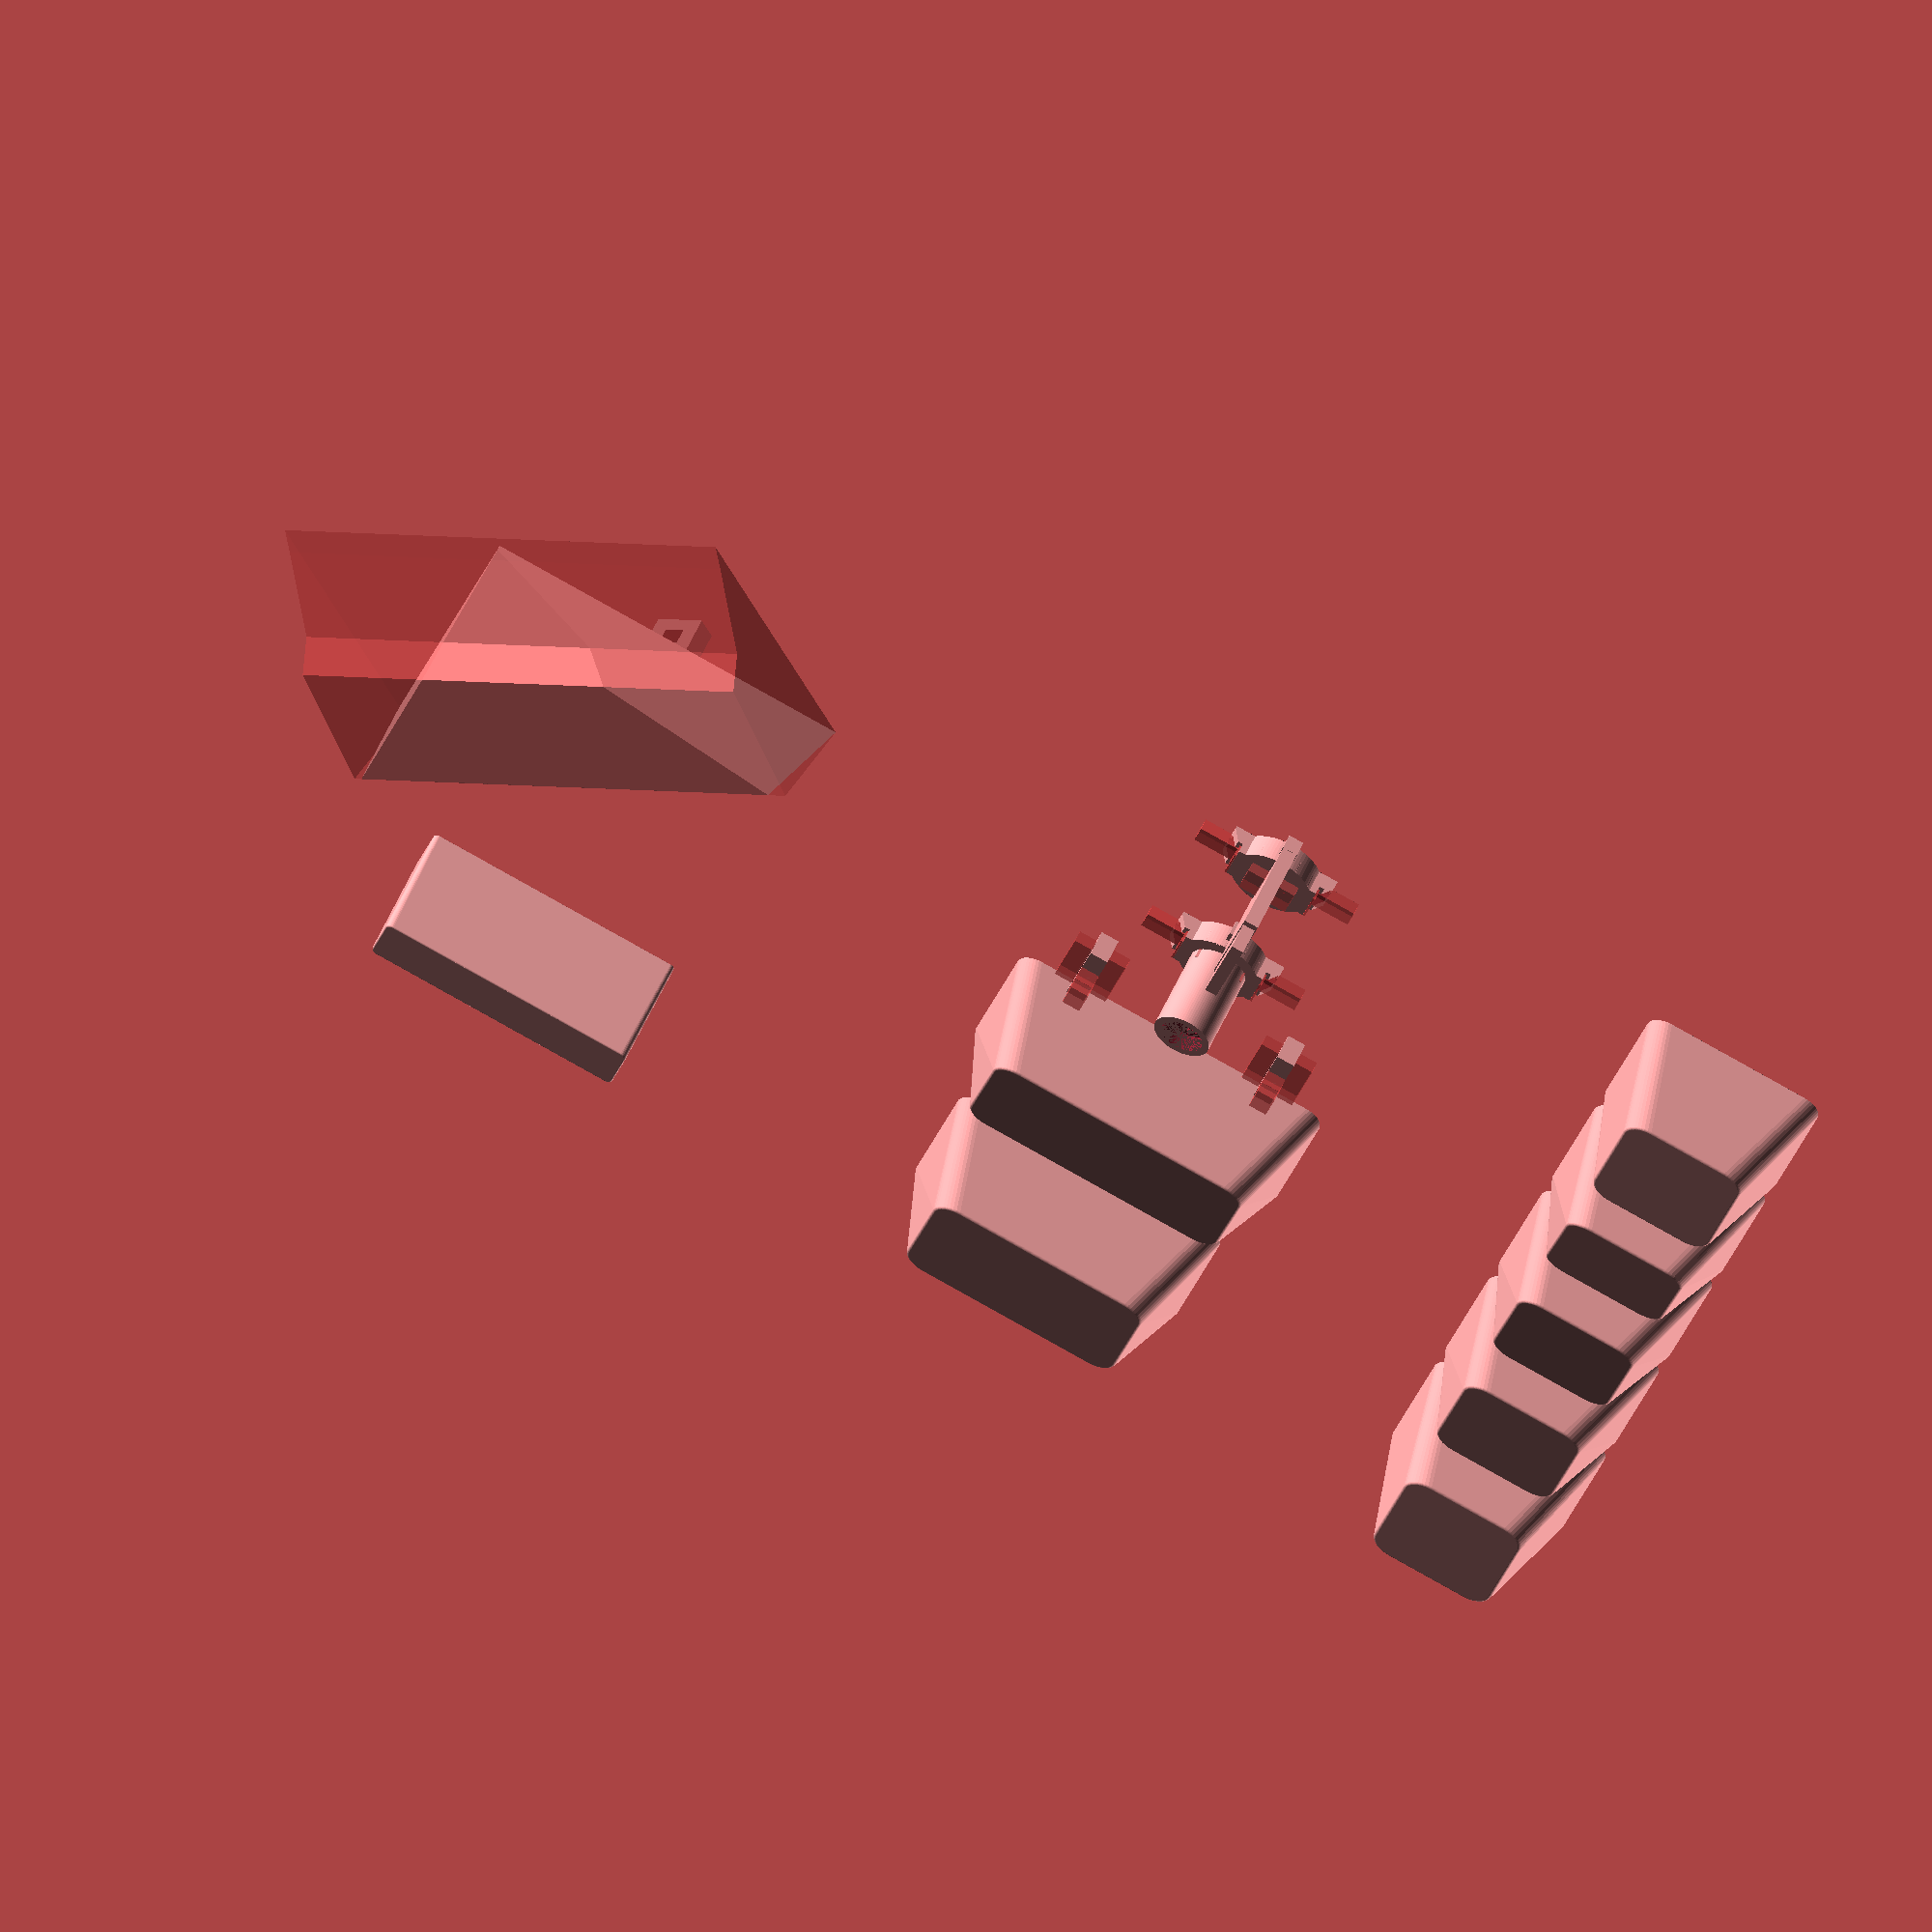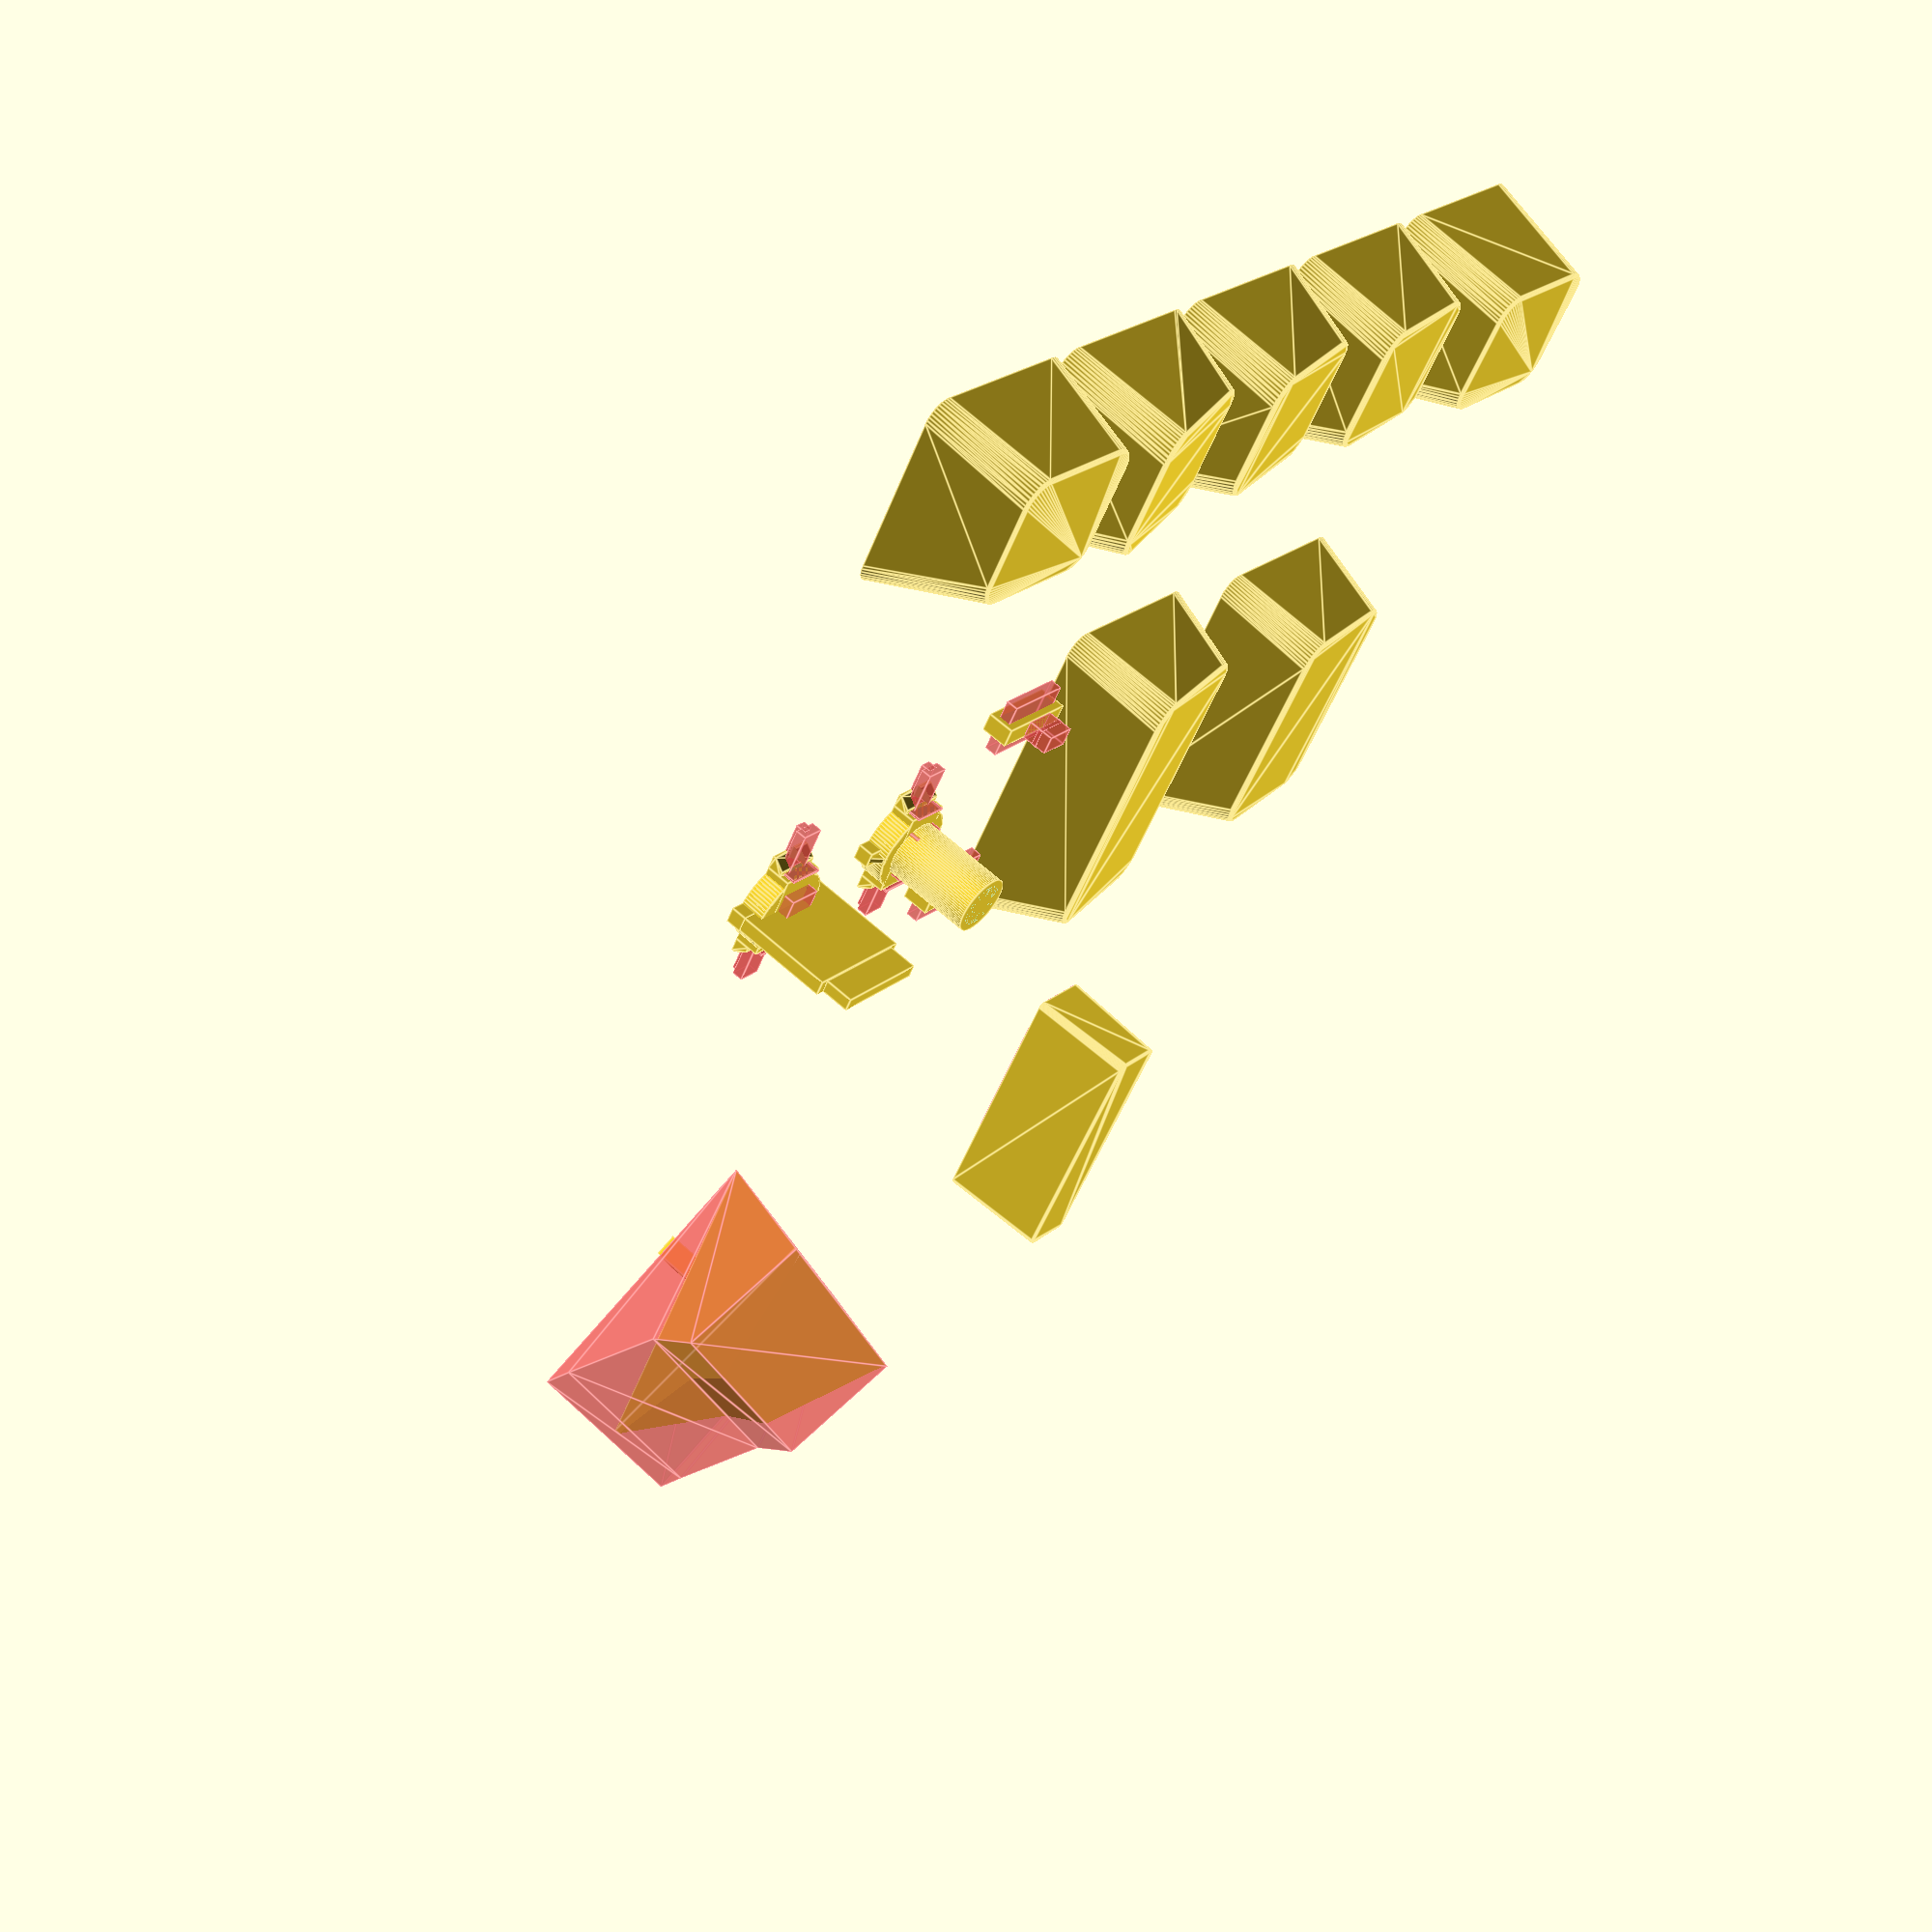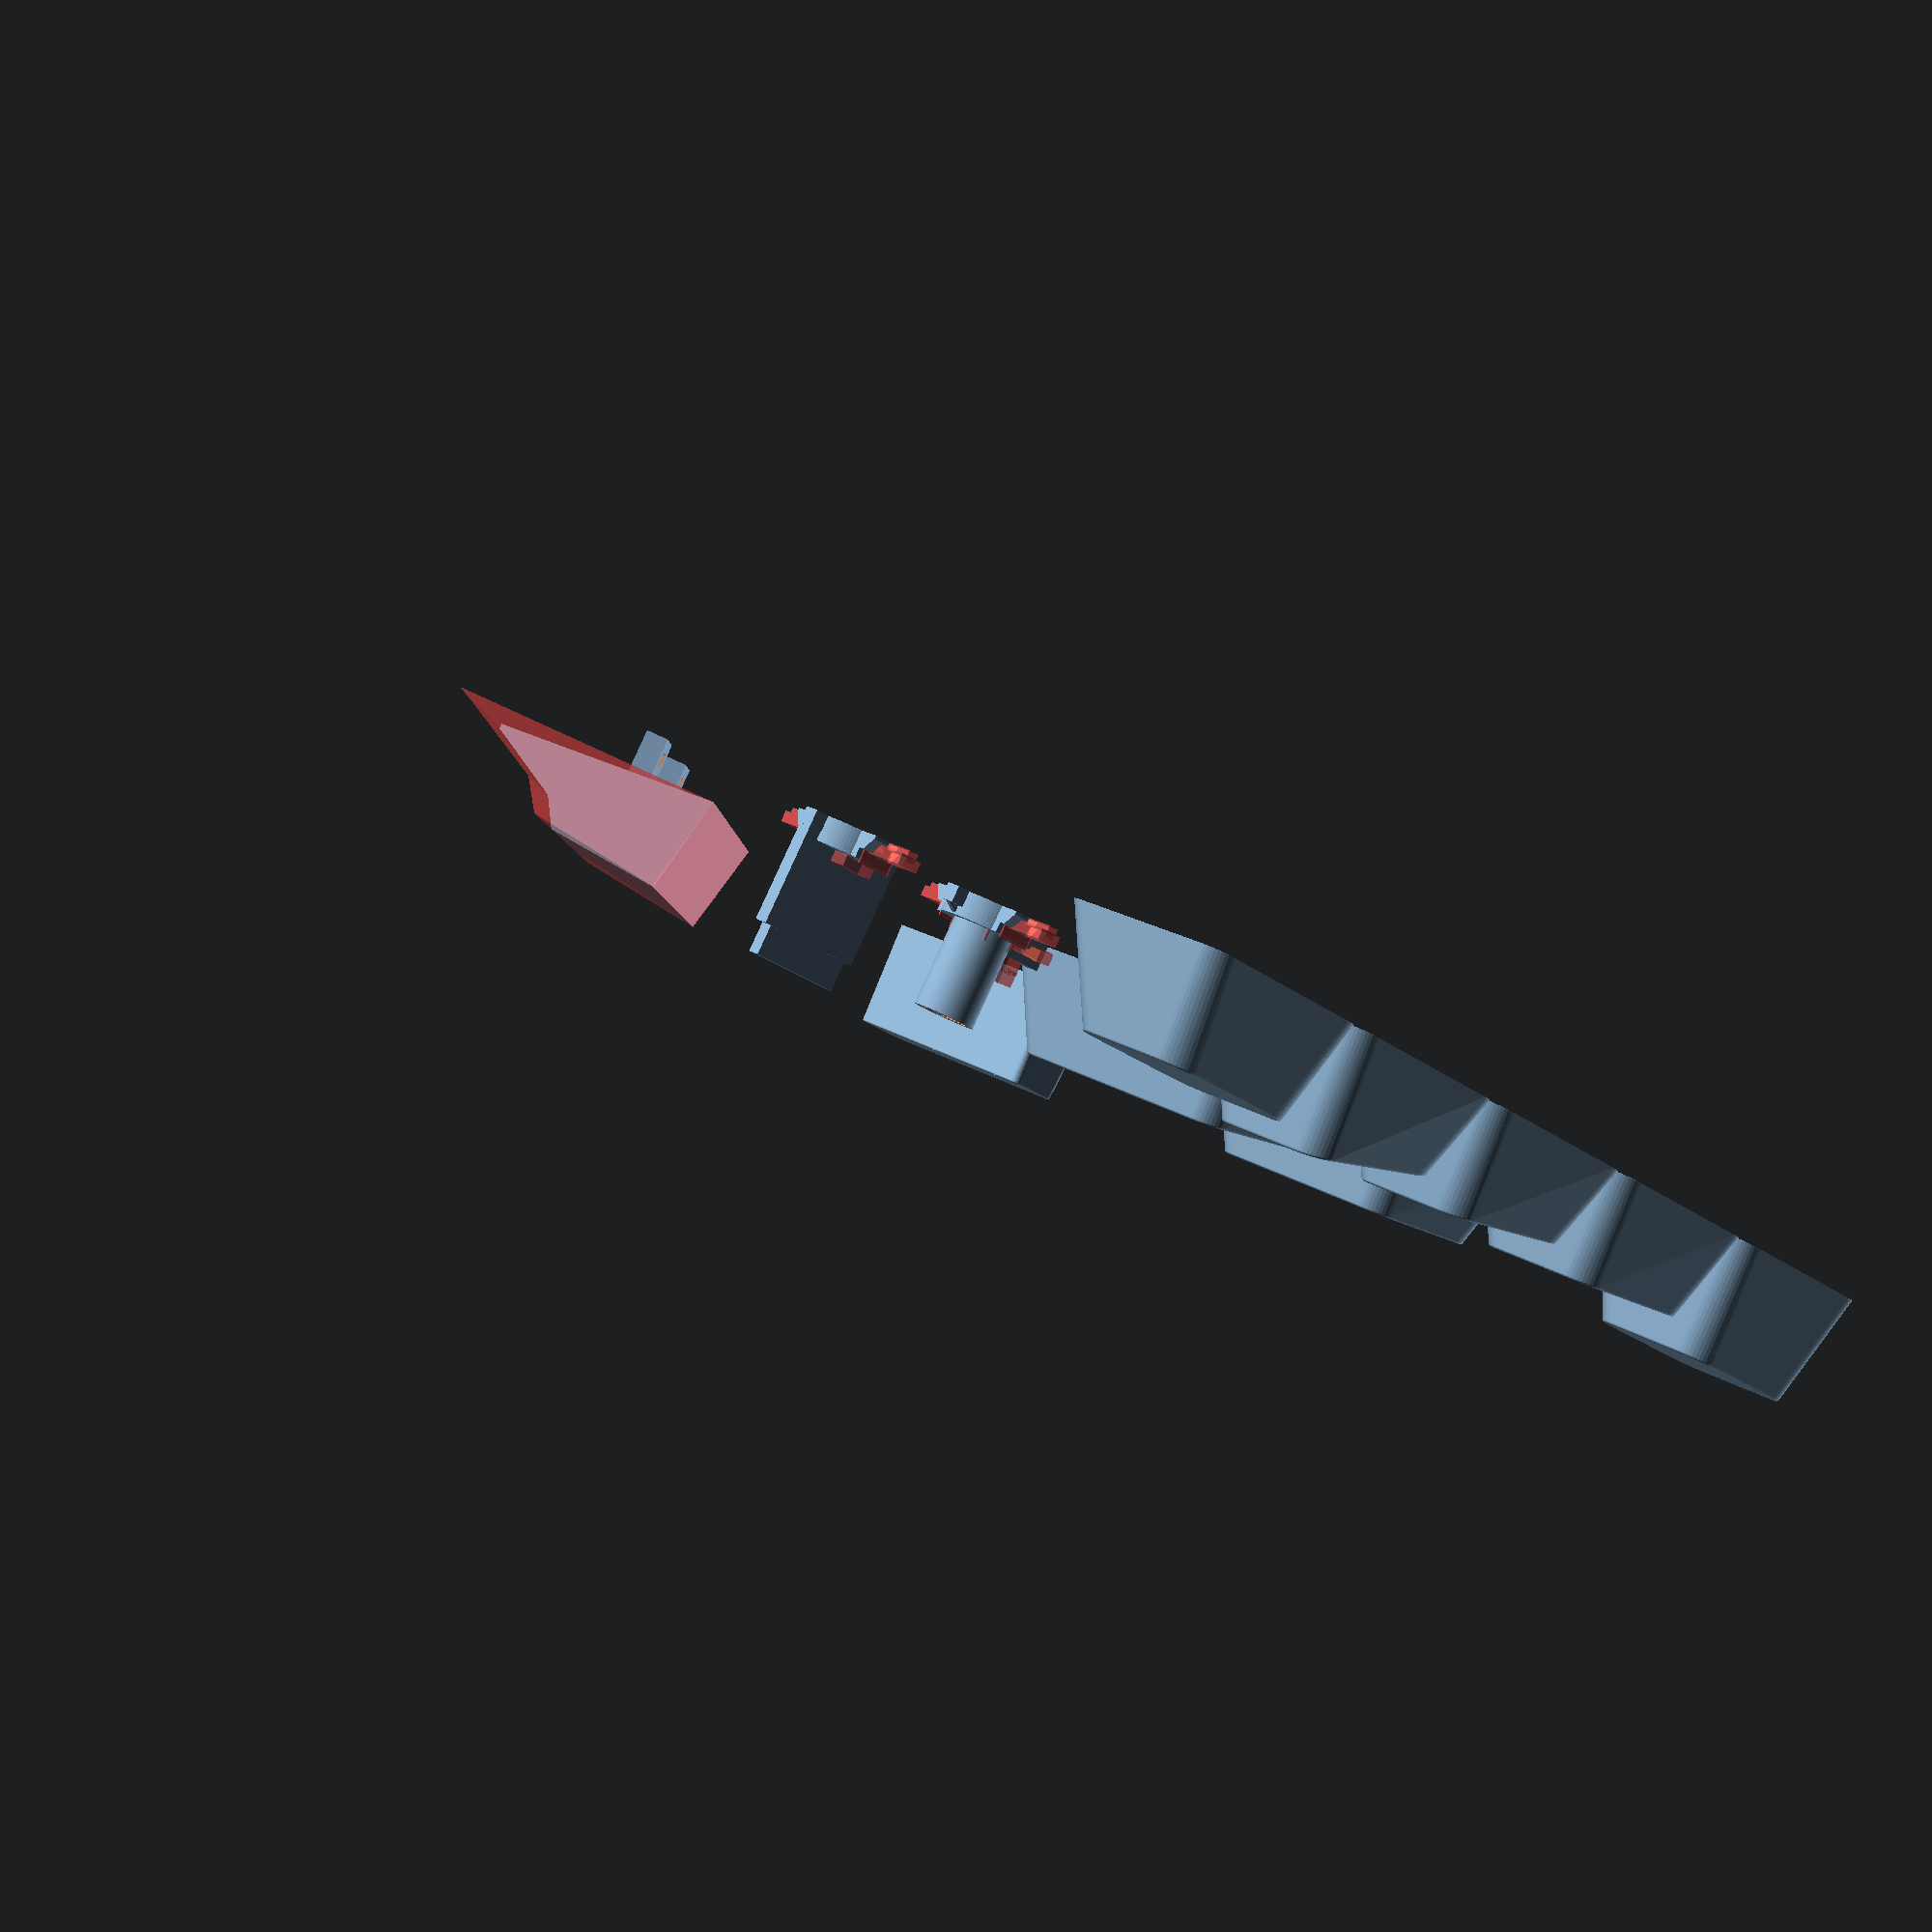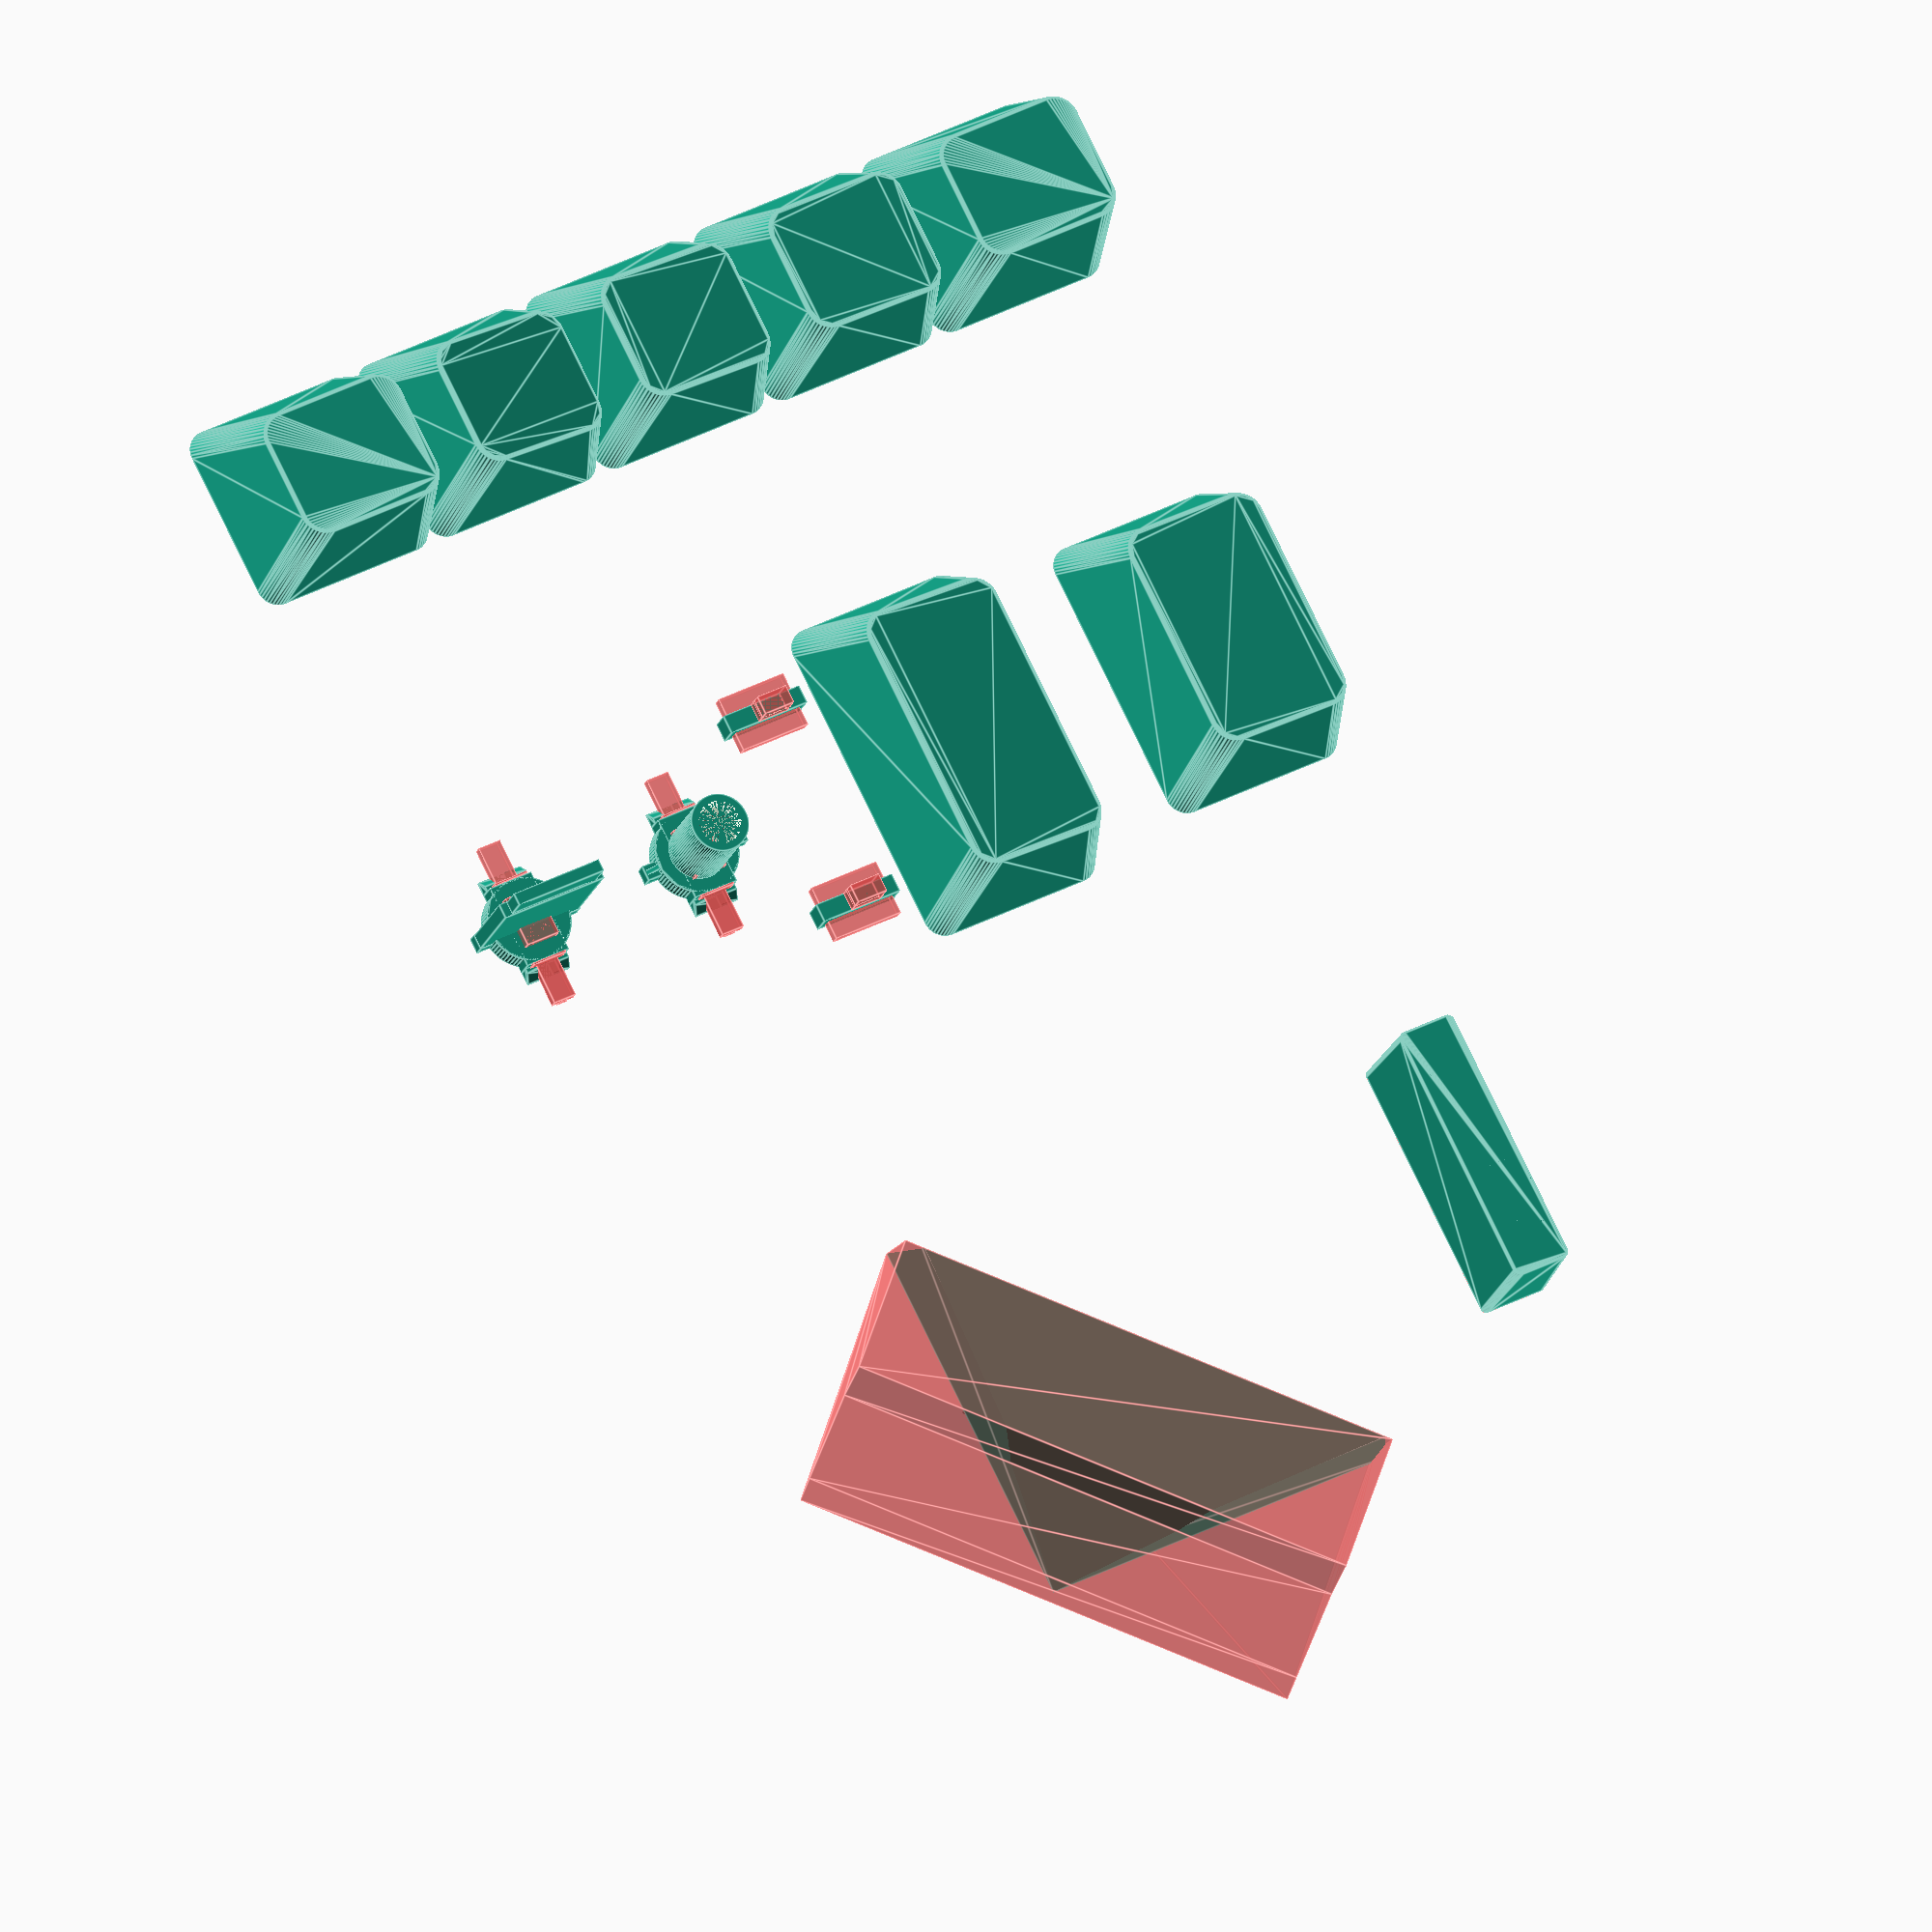
<openscad>
/*
 Decription: Keycaps for HB-10, HB-20, and probably some others
 Author: Ismael Salvador
 Date: 04/09/22
*/

module cursor_key(){
    thick=1;
    rounded=0.6;
    
    difference(){
        //outer shell
    intersection()
    {
    //xy profile
    linear_extrude(height=9.6, twist=0)        
        polygon(points=[[0,0],[36,36], [36,0]]);
       
    //xz profile    
    translate([0,0,0])
    rotate([0,-90, 45])
    translate([0,-26.5,-49.7])      
    #linear_extrude(height=49.7, twist=0)
        polygon(points=[[0,0],[0,26.5],[9.6,24.5], [8,11.5], [5, 9.5], [1,2] ]);       
    }
    
    //inner shell
    translate([2.5,1,0])
    scale(0.90)
    intersection()
    {
    //reduced triangle
    linear_extrude(height=9.6, twist=0)
        polygon(points=[[0,0],[36,36], [36,0]]);      
    
    translate([0,0,0])
    rotate([0,-90,45])
    translate([0,-26.5,-49.7])
    linear_extrude(height=49.7, twist=0)
        polygon(points=[[0,0],[0,26.5],[9.6,24.5], [8,11.5], [5, 9.5], [1,2] ]);
    }
}
    //central pin
    rotate([0,0,45])
    translate([0+1,-9-9.7+0.6,0])
    {
    translate([49.7/2,9,0]){
        rotate([0,0,45])
    cylinder(h=8, $fn=4,r=1.5*1.41-0.1);
        translate([0,0,1])
        rotate([0,0,45])
    cylinder(h=1.5, $fn=4,r=1.5*1.41+0.1);
    }
    
    //retainer
    difference(){
    translate([49.7/2-11.5+0.5,9,2])
    cube([5,2.2,11.5+1.5],center=true);
        
    translate([49.7/2-11.5+0.5,9,0]){
        translate([0,0,-2.5])
        rotate([90,0,0])
        cube([2,1.5,5], center=true);        
    }
    }
    //retainer
    difference(){
    translate([49.7/2+11.5-0.5,9,2]){
        cube([5,2.2,11.5+1.5], center=true);
    }
    translate([49.7/2+11.5-0.5,9,0]){
        translate([0,0,-2.5])
        rotate([90,0,0])
        cube([2,1.5,5], center=true);
        
    }
    }
    }
}

module key(width=18.2, height=18.2, side_diff=6.3, retainer=false, row=1){

    hook_in_one_piece=0;
    rounded_corner=2;
    thickness=1;            
    upper_bevel_radius=0.3;
    y_off =2;  //upper y offset
    
    //row 0 is the same as row 1
    //           0     1     2     3     4     5
    h_front =[10.5, 10.5,  9.2,  9.2, 10.2,  8.9];  //front height
    h_back  =[10.5, 10.5,  8.1,  7.3,  7.3,  8.9];  //bottom height
    w_up    =13.1;                                  //upper width
    
    //compute angle for upper side
    ang=atan2(h_front[row]-h_back[row], w_up);
      
    //keycap is the difference of inner and outer shell
    //inner and outher shells are hulls from upper and bottom countours
    difference()
    {
    //outer
    hull()
    {        
        //bottom side
        minkowski(){
        cube([width-2*rounded_corner, height-2*rounded_corner, 0.01], center=true);
            cylinder(r=rounded_corner,h=0.01, $fn=40);
        }
                
        //upper side        
        translate([0, y_off, min(h_front[row],h_back[row])+abs(h_front[row]-h_back[row])/2])        
        //echo(ang);
        rotate([-ang,0,0])
            minkowski()
        {
            minkowski()
        {
        cube([width-side_diff-2*rounded_corner, 14-2*rounded_corner, 0.01], center=true);        
                cylinder(r=rounded_corner,h=0.01, $fn=40);
            
        }
            sphere(r=upper_bevel_radius, $fn=40);
    }
        
    }
    
    //inner
        hull()
    {
        
        //bottom
        minkowski(){                
        cube([width-2*thickness-rounded_corner, height-2*thickness-rounded_corner, 0.01], center=true);
                    cylinder(r=rounded_corner/2,h=0.01, $fn=40);
        }
        
        //upper
        translate([0,2*thickness,min(h_front[row],h_back[row])-2*thickness]) 
        rotate([-ang,0,0])

        minkowski(){ 
        cube([width-6.3-2*thickness-rounded_corner, 14-2*thickness-rounded_corner, 0.01], center=true);
                   cylinder(r=rounded_corner/2,h=0.01, $fn=40);
        }
    }
}
    
    //key pin
    translate([0,0,1.5+1])
    #cube([3,3,3],center=true);       //pin squared body
    translate([0,0,1.5+1])
    #cube([3.2,3.2,0.5],center=true); //a little wider section

    cyl_offset = 4;
    cyl_h=min(h_front[row],h_back[row])-cyl_offset;    
    translate([0,0,cyl_offset])
    #cylinder(r=1.41*1.5,h=cyl_h, $fn=60);//cylindrical part

    base_offset = 5.6;
    base_h=min(h_front[row],h_back[row])-base_offset;
    translate([0,0,base_offset])              
    #cylinder(r=3.5,h=base_h, $fn=60);       //reinforcement base

    //longer keys have retainers
    if (retainer){
            retainer_offset = 2.7;
            retainer_h=min(h_front[row],h_back[row])-retainer_offset;            
         
            difference(){            
            //outer
            translate([-20.5/2,-1.5, retainer_h/2+2.7])
            cube([2.9,4.4,retainer_h], center=true);                             
                
            //hole    
            translate([-20.5/2,-1.5, 8.1/2])                
            cube([2,3.4,(8.1)], center=true); 
            }  
            
            difference(){            
            //outer
            translate([20.5/2,-1.5, retainer_h/2+2.7])
            cube([2.9,4.4,retainer_h], center=true);                             
                
            //hole    
            translate([20.5/2,-1.5, 8.1/2])                
            cube([2,3.4,(8.1)], center=true); 
            }        
    }
}

module retainer_hinge(){
        difference(){
        //main body
        translate([0,0,2.6/2])
        cube([1.8,8.2,2.6], center=true);
        
        //hole for metal clip
        translate([0,0,2.6/2])
        #cube([1.8*3,7,1.15], center=true); 
        }
        
        //leg
        translate([0,0.4,2.6+2.5/2])
        #cube([1.8,3.2-0.1,2.5], center=true); 
        
        //give a little bit of traction
        translate([0,0.4,2.6+2.5/2])
        #cube([1.8,3.2,0.5], center=true); 
        
    }
    
module function_key(){
    rounded=0.5;
    top_x=25.9-0.2;
    top_y=6-0.2;
    bottom_x=25.9-0.2;
    bottom_y=7-0.2;
    thick=2;
    
    difference()
    {
    //outer
    hull()
    {
        //bottom
        #minkowski(){
    cube([bottom_x-2*rounded,bottom_y-2*rounded, 0.01], center=true);
        cylinder(r=rounded, h=0.01, $fn=40);
        }
        //top        
    translate([0,0,10.9-rounded/3-0.1/2])
        minkowski(){
        minkowski(){
    cube([top_x-2*rounded-2/3*rounded,top_y-2*rounded-2/3*rounded,0.1], center=true);
            cylinder(r=rounded, h=0.01, $fn=40);
        }
        sphere(r=rounded/3,$fn=40);
    }
    }
    
    //inner
    hull()
    {
        //bottom
    cube([bottom_x-thick,bottom_y-thick,0.1], center=true);
        //top
    translate([0,0,10.9-1])        
    cube([top_x-thick,top_y-thick,0.1], center=true);
    }
}
    //circular pin
    translate([25.9/2-4.2,0,3.2])
    cylinder(r=2,h=10.9-3.2, $fn=50); //reinforce base

    translate([25.9/2-4.2,0,0+1])
    cylinder(r=1,h=10.9-1, $fn=50);
    translate([25.9/2-4.2,0,0])    
    cylinder(r2=1,r1=0.5, h=1, $fn=50); //thinner ending

    //circular pin
    translate([-(25.9/2-4.2),0,3.2])
    cylinder(r=2,h=10.9-3.2, $fn=50); //reinforce base

    translate([-(25.9/2-4.2),0,0+1])
    cylinder(r=1,h=10.9-1, $fn=50);
    translate([-(25.9/2-4.2),0,0])    
    cylinder(r2=1,r1=0.5, h=1, $fn=50); //thinner ending

    //central guide
difference()
{
    union()
    {      
    //middle  
    translate([0,0,(10.9-3.2)/2+3.2])
    cube([1,5.6,10.9-3.2], center=true);
        
    translate([2.5,0,(10.9-3.2)/2+3.2])
    cube([1,5.6,10.9-3.2], center=true);
        
    translate([-2.5,0,(10.9-3.2)/2+3.2])
    cube([1,5.6,10.9-3.2], center=true);

    //edges
    translate([5,0,(10.9-3.2)/2+3.2])
    cube([1,5.6,10.9-3.2], center=true);
    translate([-5,0,(10.9-3.2)/2+3.2])
    cube([1,5.6,10.9-3.2], center=true);        
        
    }
    //central hole
    translate([0,0,(10.9-3.2)/2+3.2])
    cube([9.5,1.2,10.9-3.2], center=true);
}
}

module key_stem(height=8.4, diam=5.6, thick=0.7, sq_height=1.7, sq_side=3.2, function_stem=0){
    //diam=5.8, sq_side=3  alternative values, it depends on the printer tolerance
    difference(){ 
    union(){
    //bottom ring
    difference(){
        cylinder(d=8.2,h=2.3, $fn=80);
        cylinder(d=8.2-0.8*2,h=2.3, $fn=80);        
    }
    
    //internal bottom
    translate([0,0,1])
    difference(){
        cylinder(d=8.2,h=1.3, $fn=0);
        //cylinder(d=8.2-0.8*2,height=1.3, $fn=4);
        translate([0,0,2.3/2])
        #cube([4.9,3.4,2.3], center=true);
    }
    
    

    }
    
    //clamp holes
    translate([8.2/2,0,1/2+0.5])
    #cube([8.2,2.3,1],center=true);
    translate([0,0,1/2])
    #cube([8.2,2.3,1],center=true);
    
    translate([8.2/2,0,1/2])
    #cube([8.2,1.1,1],center=true);    
        
    translate([8.2/2+0.2/2,0,2.6/2])
    #cube([0.2,3.5,2.6],center=true); 
    }

    //pegs
    translate([0,8.2/2+1.5/2-0.2,1.5/2-0.0]) //-0.3
        cube([1.5,1.5,1.5], center=true);
    
    translate([0,8.2/2+1.5/2-0.2-0.3,1.5/2-0.3+0.7])
    rotate([60,0,0])        
    cube([1.5/3,1.5,1.5], center=true);
  
   
    rotate([0,0,180]){
            translate([0,8.2/2+1.5/2-0.2,1.5/2-0.0]) //-0.3
        cube([1.5,1.5,1.5], center=true);
    
    translate([0,8.2/2+1.5/2-0.2-0.3,1.5/2-0.3+0.7])
    rotate([60,0,0])        
    cube([1.5/3,1.5,1.5], center=true);
    } 
    
    //clamps
    //
    difference(){
        union(){
    difference(){            
    translate([0,0,2.3/2])
    cube([8.2,4.5,2.3],center=true);
     cylinder(d=8.2,h=2.3, $fn=80);    
    }
            hull(){
    translate([8.2/2+0.5/2,0,1.4/2])
    cube([0.5, 4.5,1.4], center=true);
    //
    translate([8.2/2+1.3/2,0,0.3/2])
    cube([1.3, 4.5,0.3], center=true);
            }
        }
    translate([8.2/2,0,1/2+0.5])
    #cube([8.2,2.3,1],center=true);
    translate([0,0,1/2])
    #cube([8.2,2.3,1],center=true);
    translate([8.2/2,0,1/2])
    #cube([8.2,1.1,1],center=true);    
        
    translate([8.2/2+0.2/2,0,2.6/2])
    #cube([0.2,3.5,2.6],center=true);        
        
    }

    rotate([0,0,180])
    difference(){
        union(){
    difference(){            
    translate([0,0,2.3/2])
    cube([8.2,4.5,2.3],center=true);
     cylinder(d=8.2,h=2.3, $fn=60);    
    }
            hull(){
    translate([8.2/2+0.5/2,0,1.4/2])
    cube([0.5, 4.5,1.4], center=true);
    //
    translate([8.2/2+1.3/2,0,0.3/2])
    cube([1.3, 4.5,0.3], center=true);
            }
        }
    translate([8.2/2,0,1/2+0.5])
    #cube([8.2,2.3,1],center=true);
    translate([0,0,1/2])
    #cube([8.2,2.3,1],center=true);
    translate([8.2/2,0,1/2])
    #cube([8.2,1.1,1],center=true);    
        
    translate([8.2/2+0.2/2,0,2.6/2])
    #cube([0.2,3.5,2.6],center=true);        
        
    }
    
    
    /////////////////////////////////////////77
    //main tube
    if (function_stem == 0){
    translate([0,0,2.3])
    difference()
    {
        //outer cylinder
        cylinder(h=height, d=diam, $fn=80);
        //inner cylinder
        translate([0,0,height-sq_height])
        cylinder(h=sq_height, d=diam-2*thick, $fn=80);
        
        //inner cylinder
        //translate([0,0,height-sq_height])
        //cylinder(h=sq_height, d=diam-2*thick, $fn=60);
    
        
        //inner square
        rotate([0,0,45])
        translate([0,0, (height-sq_height)/2])
        cube([sq_side,sq_side, height-sq_height], center=true);
        
}
}
    else if (function_stem==1){
        translate([0,0,10.5+2.7/2])
        cube([1.2, 9.2, 2.7],center=true);
        difference(){
        translate([0,0,10.5/2])
        cube([1.4, 10.7,10.5],center=true);
     
    translate([0,0,2.3/2])
    cube([8.2,4.5,2.3],center=true);
     cylinder(d=8.2,h=2.3, $fn=60);    
    
        }
        
    }
}

module key_pin(){
    
    //key pin
    translate([0,0,1.5+1])
    cube([3,3,3],center=true);       //pin squared body
    translate([0,0,1.5+1])
    cube([3.2,3.2,0.5],center=true); //a little wider section

    cyl_offset = 4;
    cyl_h=7-cyl_offset;    
    translate([0,0,cyl_offset])
    cylinder(r=1.41*1.5,h=cyl_h, $fn=60);//cylindrical part

    base_offset = 5.6;
    base_h=7-base_offset;
    translate([0,0,base_offset])              
    cylinder(r=3.5,h=base_h, $fn=60);       //reinforcement base
}

module show_examples(){
    key_y=18.2;
    
key(row=1);
translate([0,-key_y,0])
key(row=2);
translate([0,-key_y*2,0])
key(row=3);
translate([0,-key_y*3,0])
key(row=4);
translate([0,-key_y*4,0])
key(row=5);
    
//TAB key row 2
translate([key_y+28,0 ,0])
key(width=28, row=2 );

//CTRL key row 3 with retainers
translate([key_y+28,-1.5*key_y ,0]){
key(width=32.3, retainer=true, row=3);
translate([-10,-15,0])
retainer_hinge();
translate([10,-15,0])
retainer_hinge();
}
//big shift (left)
//key(width=41.9, retainer=true, row=4);
//small shift (right)
//key(width=32.3, retainer=true, row=4);

//a simple function key
translate([key_y+28*3,0 ,0])
function_key();

//a cursor key
translate([key_y+28*2.5,-3*key_y ,0])
cursor_key();

//a key stem
translate([key_y+28,-3*key_y ,0])
key_stem();

//a function key stem
translate([key_y+28,-4*key_y ,0])
key_stem(function_stem=1);


}

show_examples();

//key_pin();

//key row 1
//key();

//key row 4
//key(row=4);

//TAB key row 2
//key(width=28, row=2);

//CTRL key row 3 with retainers
//key(width=32.3, retainer=true, row=4);
//translate([-10,-20,0])
//retainer_hinge();
//translate([10,-20,0])
//retainer_hinge();

//big shift (left)
//key(width=41.9, retainer=true, row=4);
//small shift (right)
//key(width=32.3, retainer=true, row=4);

//a simple function key
//function_key();

//a cursor key
//cursor_key();

//a key stem
//key_stem(sq_side=3.2, diam=5.6, function_stem=0);

//a function key stem
//key_stem(sq_side=3.2, diam=5.6, function_stem=1);


</openscad>
<views>
elev=124.4 azim=17.4 roll=156.3 proj=o view=solid
elev=117.3 azim=301.8 roll=227.3 proj=p view=edges
elev=273.5 azim=133.6 roll=24.6 proj=p view=wireframe
elev=199.0 azim=243.3 roll=194.7 proj=o view=edges
</views>
